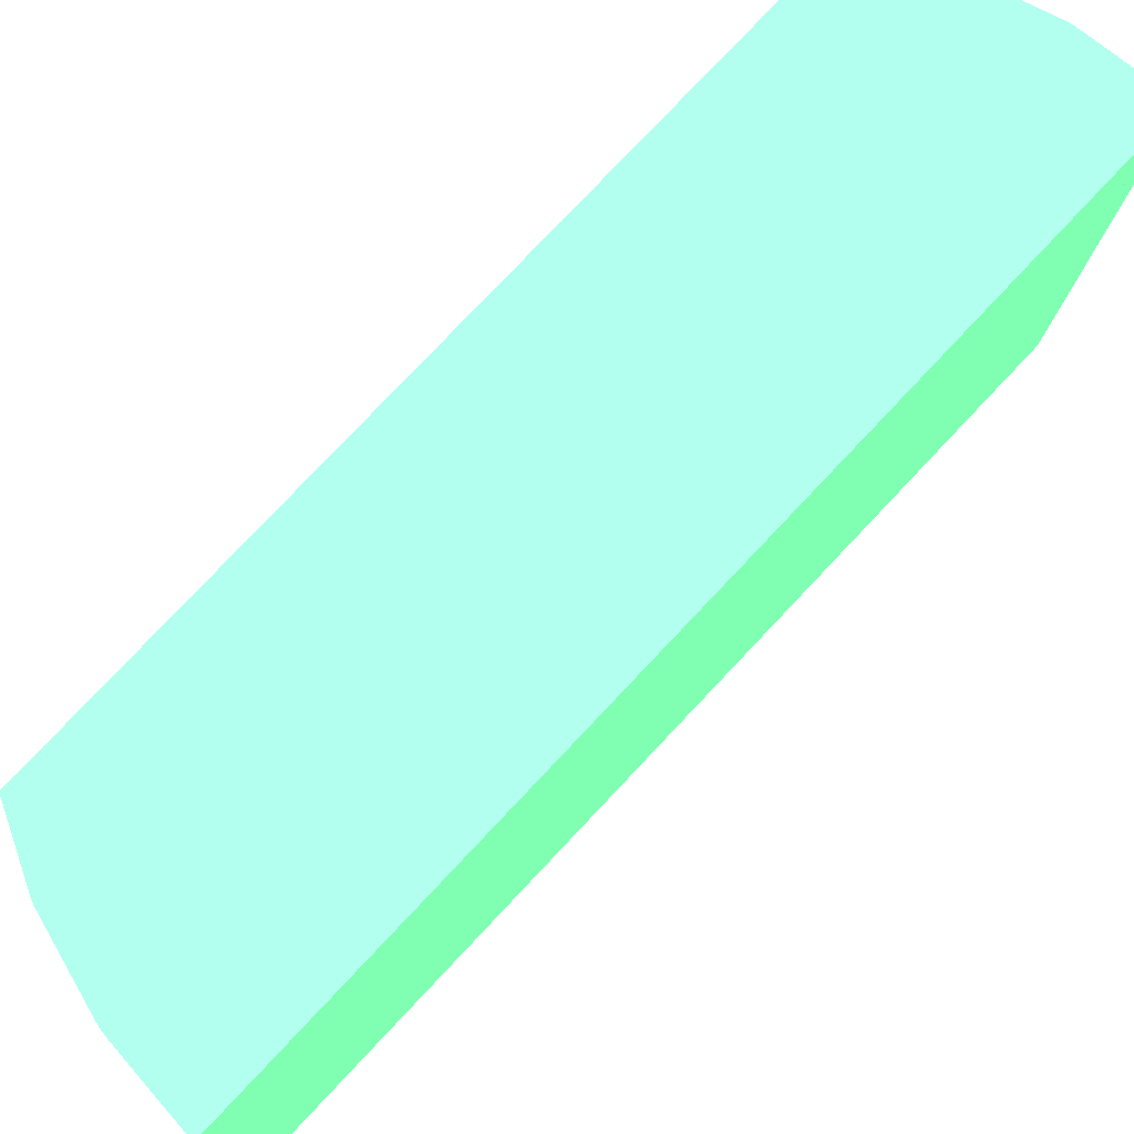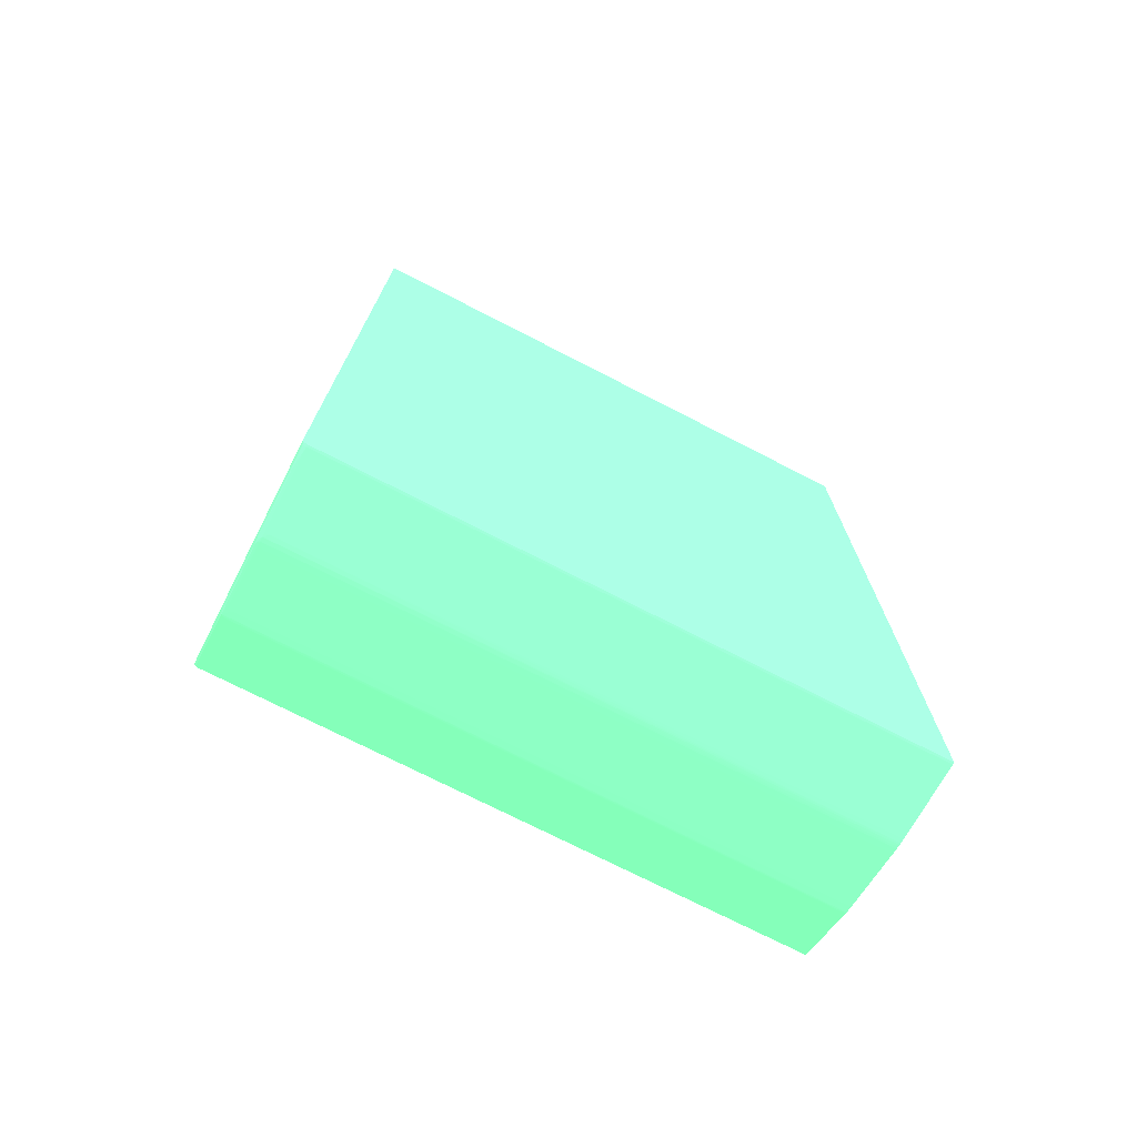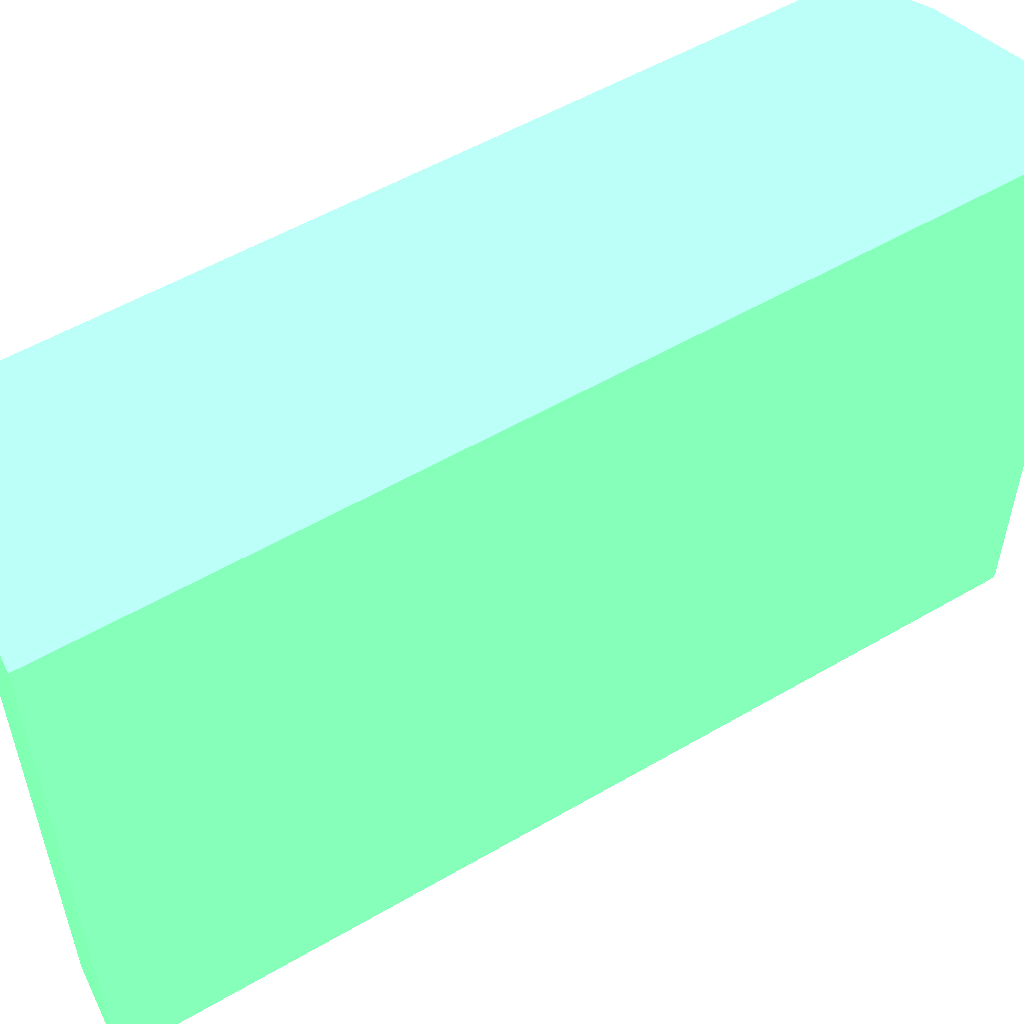
<metadata>
{"format":"obj","ext":"obj","renderer":"f3d","projection":"perspective","resolution":1024,"background":"white","views":[{"elev":79.1,"azim":43.4,"up":"+Y"},{"elev":-73.2,"azim":62.8,"up":"+Z"},{"elev":54.5,"azim":58.3,"up":"+Y"}]}
</metadata>
<code>
v -0.003611 -0.03821 -0.03743 0.3804 0.7882 0.5255
v -8.05e-06 -0.03821 -0.03743 0.3804 0.7882 0.5255
v -0.007032 -0.03821 -0.03705 0.3804 0.7882 0.5255
v -0.003992 -0.0382 -0.03743 0.3804 0.7882 0.5255
v -0.0001918 -0.0382 -0.03781 0.3804 0.7882 0.5255
v -8.05e-06 -0.0382 -0.03762 0.3804 0.7882 0.5255
v -8.05e-06 -0.03821 0.03743 0.3804 0.7882 0.5255
v -0.007411 -0.0382 -0.03705 0.3804 0.7882 0.5255
v -0.00855 -0.03821 -0.03667 0.3804 0.7882 0.5255
v -0.004371 -0.03819 -0.03743 0.3804 0.7882 0.5255
v -0.000571 -0.03819 -0.03781 0.3804 0.7882 0.5255
v -0.0001918 -0.0381 -0.03809 0.3804 0.7882 0.5255
v -8.05e-06 -0.0382 -0.03781 0.3804 0.7882 0.5255
v -8.05e-06 -0.0382 0.03781 0.3804 0.7882 0.5255
v -0.003611 -0.03821 0.03743 0.3804 0.7882 0.5255
v -0.00779 -0.03817 -0.03705 0.3804 0.7882 0.5255
v -0.007411 -0.0381 -0.03735 0.3804 0.7882 0.5255
v -0.00475 -0.03818 -0.03743 0.3804 0.7882 0.5255
v -0.01387 -0.03819 -0.03515 0.3804 0.7882 0.5255
v -0.008932 -0.03819 -0.03667 0.3804 0.7882 0.5255
v -0.01349 -0.03821 -0.03515 0.3804 0.7882 0.5255
v -0.0009503 -0.03807 -0.03806 0.3804 0.7882 0.5255
v -0.0001918 -0.03781 -0.03819 0.3804 0.7882 0.5255
v -8.05e-06 -0.0381 -0.03809 0.3804 0.7882 0.5255
v -0.003992 -0.0381 -0.03771 0.3804 0.7882 0.5255
v -0.004371 -0.03809 -0.0377 0.3804 0.7882 0.5255
v -8.05e-06 -0.0381 0.03809 0.3804 0.7882 0.5255
v -0.0001918 -0.0382 0.03781 0.3804 0.7882 0.5255
v -0.003992 -0.0382 0.03743 0.3804 0.7882 0.5255
v -0.007032 -0.03821 0.03705 0.3804 0.7882 0.5255
v -0.008932 -0.03809 -0.03694 0.3804 0.7882 0.5255
v -0.00779 -0.03807 -0.0373 0.3804 0.7882 0.5255
v -0.005798 -0.03801 -0.03762 0.3804 0.7882 0.5255
v -0.005132 -0.03806 -0.03766 0.3804 0.7882 0.5255
v -0.01463 -0.0382 -0.03477 0.3804 0.7882 0.5255
v -0.01501 -0.03816 -0.03477 0.3804 0.7882 0.5255
v -0.01425 -0.03815 -0.03515 0.3804 0.7882 0.5255
v -0.01387 -0.03809 -0.03543 0.3804 0.7882 0.5255
v -0.01273 -0.03818 -0.03553 0.3804 0.7882 0.5255
v -0.01729 -0.03821 -0.03325 0.3804 0.7882 0.5255
v -0.001711 -0.03803 -0.03802 0.3804 0.7882 0.5255
v -0.0001918 0.01179 -0.03819 0.3804 0.7882 0.5255
v -8.05e-06 -0.03781 -0.03819 0.3804 0.7882 0.5255
v -0.001978 -0.03801 -0.038 0.3804 0.7882 0.5255
v -0.002018 -0.03781 -0.03801 0.3804 0.7882 0.5255
v -8.05e-06 -0.03781 0.03819 0.3804 0.7882 0.5255
v -0.0001918 -0.0381 0.03809 0.3804 0.7882 0.5255
v -0.000571 -0.03819 0.03781 0.3804 0.7882 0.5255
v -0.004371 -0.03819 0.03743 0.3804 0.7882 0.5255
v -0.007411 -0.0382 0.03705 0.3804 0.7882 0.5255
v -0.00855 -0.03821 0.03667 0.3804 0.7882 0.5255
v -0.008066 -0.03803 -0.03726 0.3804 0.7882 0.5255
v -0.01273 -0.03808 -0.03579 0.3804 0.7882 0.5255
v -0.01159 -0.03807 -0.03616 0.3804 0.7882 0.5255
v -0.007411 -0.03781 -0.03746 0.3804 0.7882 0.5255
v -0.007032 -0.03781 -0.0375 0.3804 0.7882 0.5255
v -0.006271 -0.03781 -0.03759 0.3804 0.7882 0.5255
v -0.005847 -0.03781 -0.03763 0.3804 0.7882 0.5255
v -0.005132 -0.03781 -0.0377 0.3804 0.7882 0.5255
v -0.01539 -0.0382 -0.03439 0.3804 0.7882 0.5255
v -0.01957 -0.03821 -0.0321 0.3804 0.7882 0.5255
v -0.01691 -0.03809 -0.03394 0.3804 0.7882 0.5255
v -0.01501 -0.03806 -0.03502 0.3804 0.7882 0.5255
v -0.0146 -0.03809 -0.03516 0.3804 0.7882 0.5255
v -0.01767 -0.03819 -0.03325 0.3804 0.7882 0.5255
v -0.01843 -0.03818 -0.03287 0.3804 0.7882 0.5255
v -0.01919 -0.03818 -0.03249 0.3804 0.7882 0.5255
v -0.01998 -0.03816 -0.0321 0.3804 0.7882 0.5255
v -0.01956 -0.0381 -0.0325 0.3804 0.7882 0.5255
v -0.01425 -0.03804 -0.03537 0.3804 0.7882 0.5255
v -8.05e-06 0.01179 -0.03819 0.3804 0.7882 0.5255
v -0.002018 0.01179 -0.03801 0.3804 0.7882 0.5255
v -8.05e-06 0.01179 0.03819 0.3804 0.7882 0.5255
v -0.0001918 -0.03781 0.03819 0.3804 0.7882 0.5255
v -0.0009503 -0.03807 0.03806 0.3804 0.7882 0.5255
v -0.004371 -0.03809 0.0377 0.3804 0.7882 0.5255
v -0.003992 -0.0381 0.03771 0.3804 0.7882 0.5255
v -0.00475 -0.03818 0.03743 0.3804 0.7882 0.5255
v -0.007411 -0.0381 0.03735 0.3804 0.7882 0.5255
v -0.00779 -0.03817 0.03705 0.3804 0.7882 0.5255
v -0.008932 -0.03819 0.03667 0.3804 0.7882 0.5255
v -0.01387 -0.03819 0.03515 0.3804 0.7882 0.5255
v -0.01349 -0.03821 0.03515 0.3804 0.7882 0.5255
v -0.00779 -0.03781 -0.03737 0.3804 0.7882 0.5255
v -0.01185 -0.03803 -0.03612 0.3804 0.7882 0.5255
v -0.01067 -0.03801 -0.03649 0.3804 0.7882 0.5255
v -0.007233 0.01179 -0.03749 0.3804 0.7882 0.5255
v -0.007032 -0.03743 -0.03751 0.3804 0.7882 0.5255
v -0.007612 0.01179 -0.03741 0.3804 0.7882 0.5255
v -0.007411 0.01179 -0.03746 0.3804 0.7882 0.5255
v -0.006037 -0.03743 -0.03762 0.3804 0.7882 0.5255
v -0.005132 0.01179 -0.0377 0.3804 0.7882 0.5255
v -0.01995 -0.03821 -0.03172 0.3804 0.7882 0.5255
v -0.01995 -0.03817 -0.0321 0.3804 0.7882 0.5255
v -0.01919 -0.03808 -0.03276 0.3804 0.7882 0.5255
v -0.01522 -0.03801 -0.03497 0.3804 0.7882 0.5255
v -0.01445 -0.03801 -0.03534 0.3804 0.7882 0.5255
v -0.01645 -0.03806 -0.03426 0.3804 0.7882 0.5255
v -0.01794 -0.03805 -0.03348 0.3804 0.7882 0.5255
v -0.01998 -0.03806 -0.03237 0.3804 0.7882 0.5255
v -0.01995 -0.03807 -0.03237 0.3804 0.7882 0.5255
v -0.01998 -0.0382 -0.03172 0.3804 0.7882 0.5255
v -0.0001918 0.01179 0.03819 0.3804 0.7882 0.5255
v -0.001711 -0.03803 0.03802 0.3804 0.7882 0.5255
v -0.002018 -0.03781 0.03801 0.3804 0.7882 0.5255
v -0.001978 -0.03801 0.038 0.3804 0.7882 0.5255
v -0.005132 -0.03806 0.03766 0.3804 0.7882 0.5255
v -0.00779 -0.03807 0.0373 0.3804 0.7882 0.5255
v -0.005798 -0.03801 0.03762 0.3804 0.7882 0.5255
v -0.008932 -0.03809 0.03694 0.3804 0.7882 0.5255
v -0.01273 -0.03818 0.03553 0.3804 0.7882 0.5255
v -0.01387 -0.03809 0.03543 0.3804 0.7882 0.5255
v -0.01425 -0.03815 0.03515 0.3804 0.7882 0.5255
v -0.01501 -0.03816 0.03477 0.3804 0.7882 0.5255
v -0.01463 -0.0382 0.03477 0.3804 0.7882 0.5255
v -0.01729 -0.03821 0.03325 0.3804 0.7882 0.5255
v -0.008932 -0.03781 -0.03702 0.3804 0.7882 0.5255
v -0.008296 -0.03743 -0.03722 0.3804 0.7882 0.5255
v -0.00779 0.01179 -0.03737 0.3804 0.7882 0.5255
v -0.009303 -0.03781 -0.03691 0.3804 0.7882 0.5255
v -0.006852 0.01179 -0.03753 0.3804 0.7882 0.5255
v -0.006037 0.01179 -0.03762 0.3804 0.7882 0.5255
v -0.01998 -0.03821 -0.03135 0.3804 0.7882 0.5255
v -0.01596 -0.038 -0.03458 0.3804 0.7882 0.5255
v -0.01523 -0.03781 -0.03498 0.3804 0.7882 0.5255
v -0.01501 -0.03781 -0.03509 0.3804 0.7882 0.5255
v -0.01465 -0.03781 -0.03527 0.3804 0.7882 0.5255
v -0.01943 -0.03803 -0.0327 0.3804 0.7882 0.5255
v -0.01446 -0.03781 -0.03534 0.3804 0.7882 0.5255
v -0.01425 -0.03781 -0.03541 0.3804 0.7882 0.5255
v -0.01308 -0.03781 -0.03577 0.3804 0.7882 0.5255
v -0.01069 -0.03781 -0.03649 0.3804 0.7882 0.5255
v -0.01998 -0.03781 -0.03243 0.3804 0.7882 0.5255
v -0.002018 0.01179 0.03801 0.3804 0.7882 0.5255
v -0.005132 -0.03781 0.0377 0.3804 0.7882 0.5255
v -0.007411 -0.03781 0.03746 0.3804 0.7882 0.5255
v -0.008066 -0.03803 0.03726 0.3804 0.7882 0.5255
v -0.005847 -0.03781 0.03763 0.3804 0.7882 0.5255
v -0.006271 -0.03781 0.03759 0.3804 0.7882 0.5255
v -0.007032 -0.03781 0.0375 0.3804 0.7882 0.5255
v -0.01159 -0.03807 0.03616 0.3804 0.7882 0.5255
v -0.01273 -0.03808 0.03579 0.3804 0.7882 0.5255
v -0.01425 -0.03804 0.03537 0.3804 0.7882 0.5255
v -0.0146 -0.03809 0.03516 0.3804 0.7882 0.5255
v -0.01539 -0.0382 0.03439 0.3804 0.7882 0.5255
v -0.01501 -0.03806 0.03502 0.3804 0.7882 0.5255
v -0.01691 -0.03809 0.03394 0.3804 0.7882 0.5255
v -0.01956 -0.0381 0.0325 0.3804 0.7882 0.5255
v -0.01998 -0.03817 0.03208 0.3804 0.7882 0.5255
v -0.01919 -0.03818 0.03249 0.3804 0.7882 0.5255
v -0.01843 -0.03818 0.03287 0.3804 0.7882 0.5255
v -0.01767 -0.03819 0.03325 0.3804 0.7882 0.5255
v -0.01957 -0.03821 0.0321 0.3804 0.7882 0.5255
v -0.008296 0.01179 -0.03722 0.3804 0.7882 0.5255
v -0.01387 -0.03743 -0.03553 0.3804 0.7882 0.5255
v -0.01079 0.01179 -0.03646 0.3804 0.7882 0.5255
v -0.01027 0.01179 -0.03662 0.3804 0.7882 0.5255
v -0.01998 -0.03821 0.0317 0.3804 0.7882 0.5255
v -0.01945 -0.03781 -0.03272 0.3804 0.7882 0.5255
v -0.01523 0.01179 -0.03498 0.3804 0.7882 0.5255
v -0.01919 -0.03743 -0.03286 0.3804 0.7882 0.5255
v -0.01933 0.01179 -0.03279 0.3804 0.7882 0.5255
v -0.01501 0.01179 -0.03509 0.3804 0.7882 0.5255
v -0.01465 0.01179 -0.03527 0.3804 0.7882 0.5255
v -0.01456 0.01179 -0.0353 0.3804 0.7882 0.5255
v -0.01995 -0.03781 -0.03245 0.3804 0.7882 0.5255
v -0.01446 0.01179 -0.03534 0.3804 0.7882 0.5255
v -0.01425 0.01179 -0.03541 0.3804 0.7882 0.5255
v -0.01998 0.01179 -0.03243 0.3804 0.7882 0.5255
v -0.005132 0.01179 0.0377 0.3804 0.7882 0.5255
v -0.006037 -0.03743 0.03762 0.3804 0.7882 0.5255
v -0.007589 0.01179 0.03742 0.3804 0.7882 0.5255
v -0.00779 -0.03781 0.03737 0.3804 0.7882 0.5255
v -0.007032 -0.03743 0.03751 0.3804 0.7882 0.5255
v -0.007209 0.01179 0.03749 0.3804 0.7882 0.5255
v -0.007411 0.01179 0.03746 0.3804 0.7882 0.5255
v -0.01067 -0.03801 0.03649 0.3804 0.7882 0.5255
v -0.01185 -0.03803 0.03612 0.3804 0.7882 0.5255
v -0.01445 -0.03801 0.03534 0.3804 0.7882 0.5255
v -0.01645 -0.03806 0.03426 0.3804 0.7882 0.5255
v -0.01919 -0.03808 0.03276 0.3804 0.7882 0.5255
v -0.01522 -0.03801 0.03497 0.3804 0.7882 0.5255
v -0.01794 -0.03805 0.03348 0.3804 0.7882 0.5255
v -0.01995 -0.03807 0.03237 0.3804 0.7882 0.5255
v -0.01998 -0.03806 0.03237 0.3804 0.7882 0.5255
v -0.01387 0.01179 -0.03553 0.3804 0.7882 0.5255
v -0.01995 0.01179 -0.03245 0.3804 0.7882 0.5255
v -0.01998 0.01179 0.03243 0.3804 0.7882 0.5255
v -0.006037 0.01179 0.03762 0.3804 0.7882 0.5255
v -0.00683 0.01179 0.03753 0.3804 0.7882 0.5255
v -0.00779 0.01179 0.03737 0.3804 0.7882 0.5255
v -0.008197 0.01179 0.03725 0.3804 0.7882 0.5255
v -0.008296 -0.03743 0.03722 0.3804 0.7882 0.5255
v -0.008932 -0.03781 0.03702 0.3804 0.7882 0.5255
v -0.007032 0.01179 0.03751 0.3804 0.7882 0.5255
v -0.009303 -0.03781 0.03691 0.3804 0.7882 0.5255
v -0.01425 -0.03781 0.03541 0.3804 0.7882 0.5255
v -0.01446 -0.03781 0.03534 0.3804 0.7882 0.5255
v -0.01465 -0.03781 0.03527 0.3804 0.7882 0.5255
v -0.01069 -0.03781 0.03649 0.3804 0.7882 0.5255
v -0.01308 -0.03781 0.03577 0.3804 0.7882 0.5255
v -0.01501 -0.03781 0.03509 0.3804 0.7882 0.5255
v -0.01523 -0.03781 0.03498 0.3804 0.7882 0.5255
v -0.01596 -0.038 0.03458 0.3804 0.7882 0.5255
v -0.01943 -0.03803 0.0327 0.3804 0.7882 0.5255
v -0.01998 -0.03783 0.03243 0.3804 0.7882 0.5255
v -0.01979 0.01179 0.03254 0.3804 0.7882 0.5255
v -0.008296 0.01179 0.03722 0.3804 0.7882 0.5255
v -0.01387 -0.03743 0.03553 0.3804 0.7882 0.5255
v -0.01435 0.01179 0.03538 0.3804 0.7882 0.5255
v -0.01446 0.01179 0.03534 0.3804 0.7882 0.5255
v -0.01465 0.01179 0.03527 0.3804 0.7882 0.5255
v -0.01482 0.01179 0.03519 0.3804 0.7882 0.5255
v -0.01523 0.01179 0.03498 0.3804 0.7882 0.5255
v -0.01919 -0.03743 0.03286 0.3804 0.7882 0.5255
v -0.01945 -0.03781 0.03272 0.3804 0.7882 0.5255
v -0.01995 -0.03781 0.03245 0.3804 0.7882 0.5255
v -0.01919 0.01179 0.03286 0.3804 0.7882 0.5255
v -0.01387 0.01179 0.03553 0.3804 0.7882 0.5255
f 1 2 7
f 1 7 15
f 1 15 30
f 1 30 51
f 1 51 83
f 1 83 116
f 1 116 153
f 1 153 158
f 1 158 123
f 1 123 93
f 1 93 61
f 1 61 40
f 1 40 21
f 1 21 9
f 1 9 3
f 1 3 4
f 1 4 5
f 1 5 6
f 1 6 2
f 2 6 13
f 2 13 24
f 2 24 43
f 2 43 71
f 2 71 73
f 2 73 46
f 2 46 27
f 2 27 14
f 2 14 7
f 3 8 4
f 3 9 8
f 4 8 10
f 4 10 11
f 4 11 5
f 5 11 12
f 5 12 24
f 5 24 13
f 5 13 6
f 7 14 28
f 7 28 15
f 8 16 17
f 8 17 18
f 8 18 10
f 8 9 19
f 8 19 20
f 8 20 16
f 9 21 19
f 10 18 12
f 10 12 11
f 12 22 23
f 12 23 43
f 12 43 24
f 12 18 25
f 12 25 26
f 12 26 22
f 14 27 47
f 14 47 28
f 15 29 30
f 15 28 29
f 16 20 31
f 16 31 32
f 16 32 17
f 17 32 33
f 17 33 34
f 17 34 26
f 17 26 18
f 18 26 25
f 19 21 35
f 19 35 36
f 19 36 37
f 19 37 38
f 19 38 39
f 19 39 20
f 20 39 31
f 21 40 35
f 22 41 23
f 22 26 34
f 22 34 41
f 23 42 71
f 23 71 43
f 23 41 44
f 23 44 45
f 23 45 72
f 23 72 42
f 27 46 74
f 27 74 47
f 28 47 48
f 28 48 49
f 28 49 29
f 29 49 50
f 29 50 30
f 30 50 51
f 31 52 32
f 31 39 38
f 31 38 53
f 31 53 54
f 31 54 52
f 32 52 55
f 32 55 33
f 33 55 56
f 33 56 57
f 33 57 58
f 33 58 59
f 33 59 44
f 33 44 41
f 33 41 34
f 35 60 36
f 35 40 61
f 35 61 60
f 36 62 63
f 36 63 64
f 36 64 37
f 36 60 65
f 36 65 66
f 36 66 67
f 36 67 68
f 36 68 69
f 36 69 62
f 37 64 38
f 38 64 70
f 38 70 53
f 42 72 92
f 42 92 122
f 42 122 121
f 42 121 87
f 42 87 90
f 42 90 89
f 42 89 119
f 42 119 154
f 42 154 157
f 42 157 156
f 42 156 186
f 42 186 168
f 42 168 167
f 42 167 165
f 42 165 164
f 42 164 163
f 42 163 160
f 42 160 162
f 42 162 187
f 42 187 169
f 42 169 188
f 42 188 207
f 42 207 218
f 42 218 214
f 42 214 213
f 42 213 212
f 42 212 211
f 42 211 210
f 42 210 219
f 42 219 208
f 42 208 192
f 42 192 191
f 42 191 172
f 42 172 176
f 42 176 175
f 42 175 195
f 42 195 190
f 42 190 189
f 42 189 170
f 42 170 134
f 42 134 103
f 42 103 73
f 42 73 71
f 44 59 45
f 45 59 92
f 45 92 72
f 46 73 103
f 46 103 74
f 47 74 75
f 47 75 76
f 47 76 77
f 47 77 78
f 47 78 49
f 47 49 48
f 49 78 50
f 50 78 79
f 50 79 80
f 50 80 81
f 50 81 82
f 50 82 51
f 51 82 83
f 52 84 55
f 52 54 85
f 52 85 97
f 52 97 86
f 52 86 84
f 53 70 54
f 54 70 85
f 55 87 88
f 55 88 56
f 55 84 89
f 55 89 90
f 55 90 87
f 56 88 57
f 57 88 58
f 58 88 91
f 58 91 59
f 59 91 122
f 59 122 92
f 60 61 65
f 61 93 94
f 61 94 67
f 61 67 66
f 61 66 65
f 62 69 95
f 62 95 63
f 63 96 97
f 63 97 64
f 63 95 98
f 63 98 99
f 63 99 96
f 64 97 70
f 67 94 68
f 68 100 101
f 68 101 69
f 68 94 93
f 68 93 102
f 68 102 123
f 68 123 158
f 68 158 149
f 68 149 185
f 68 185 206
f 68 206 188
f 68 188 169
f 68 169 133
f 68 133 100
f 69 101 95
f 70 97 85
f 74 104 75
f 74 103 134
f 74 134 105
f 74 105 106
f 74 106 104
f 75 104 107
f 75 107 76
f 76 107 79
f 76 79 78
f 76 78 77
f 79 108 80
f 79 107 109
f 79 109 108
f 80 110 81
f 80 108 110
f 81 111 82
f 81 110 111
f 82 112 113
f 82 113 114
f 82 114 115
f 82 115 83
f 82 111 112
f 83 115 116
f 84 86 117
f 84 117 118
f 84 118 154
f 84 154 119
f 84 119 89
f 86 97 120
f 86 120 117
f 87 121 88
f 88 121 91
f 91 121 122
f 93 123 102
f 95 101 98
f 96 124 125
f 96 125 126
f 96 126 127
f 96 127 97
f 96 99 128
f 96 128 124
f 97 127 129
f 97 129 130
f 97 130 131
f 97 131 132
f 97 132 120
f 98 101 99
f 99 101 100
f 99 100 128
f 100 133 128
f 104 106 109
f 104 109 107
f 105 134 170
f 105 170 135
f 105 135 106
f 106 135 109
f 108 109 136
f 108 136 137
f 108 137 110
f 109 135 138
f 109 138 139
f 109 139 140
f 109 140 136
f 110 137 141
f 110 141 142
f 110 142 112
f 110 112 111
f 112 142 143
f 112 143 144
f 112 144 113
f 113 144 114
f 114 145 115
f 114 144 146
f 114 146 147
f 114 147 148
f 114 148 149
f 114 149 150
f 114 150 151
f 114 151 152
f 114 152 145
f 115 145 153
f 115 153 116
f 117 120 118
f 118 120 132
f 118 132 131
f 118 131 155
f 118 155 156
f 118 156 157
f 118 157 154
f 124 128 159
f 124 159 125
f 125 160 163
f 125 163 126
f 125 159 161
f 125 161 162
f 125 162 160
f 126 163 164
f 126 164 127
f 127 164 165
f 127 165 129
f 128 133 166
f 128 166 159
f 129 165 167
f 129 167 168
f 129 168 130
f 130 168 186
f 130 186 155
f 130 155 131
f 133 169 187
f 133 187 166
f 135 170 189
f 135 189 171
f 135 171 138
f 136 172 173
f 136 173 137
f 136 140 174
f 136 174 175
f 136 175 176
f 136 176 172
f 137 173 177
f 137 177 179
f 137 179 178
f 137 178 141
f 138 171 174
f 138 174 139
f 139 174 140
f 141 178 143
f 141 143 142
f 143 179 144
f 143 178 179
f 144 179 146
f 145 152 153
f 146 180 181
f 146 181 147
f 146 179 182
f 146 182 183
f 146 183 180
f 147 181 148
f 148 181 184
f 148 184 149
f 149 184 185
f 149 158 153
f 149 153 150
f 150 153 151
f 151 153 152
f 155 186 156
f 159 166 162
f 159 162 161
f 162 166 187
f 171 190 174
f 171 189 190
f 172 191 173
f 173 191 192
f 173 192 193
f 173 193 194
f 173 194 177
f 174 190 195
f 174 195 175
f 177 194 196
f 177 196 179
f 179 197 198
f 179 198 199
f 179 199 182
f 179 196 200
f 179 200 201
f 179 201 197
f 180 183 184
f 180 184 181
f 182 199 202
f 182 202 203
f 182 203 204
f 182 204 205
f 182 205 183
f 183 205 185
f 183 185 184
f 185 205 206
f 188 206 207
f 192 208 193
f 193 208 219
f 193 219 209
f 193 209 201
f 193 201 200
f 193 200 196
f 193 196 194
f 197 210 198
f 197 201 209
f 197 209 210
f 198 210 211
f 198 211 212
f 198 212 199
f 199 212 213
f 199 213 202
f 202 213 203
f 203 213 214
f 203 214 218
f 203 218 215
f 203 215 216
f 203 216 204
f 204 216 206
f 204 206 205
f 206 216 217
f 206 217 207
f 207 217 216
f 207 216 215
f 207 215 218
f 209 219 210

</code>
